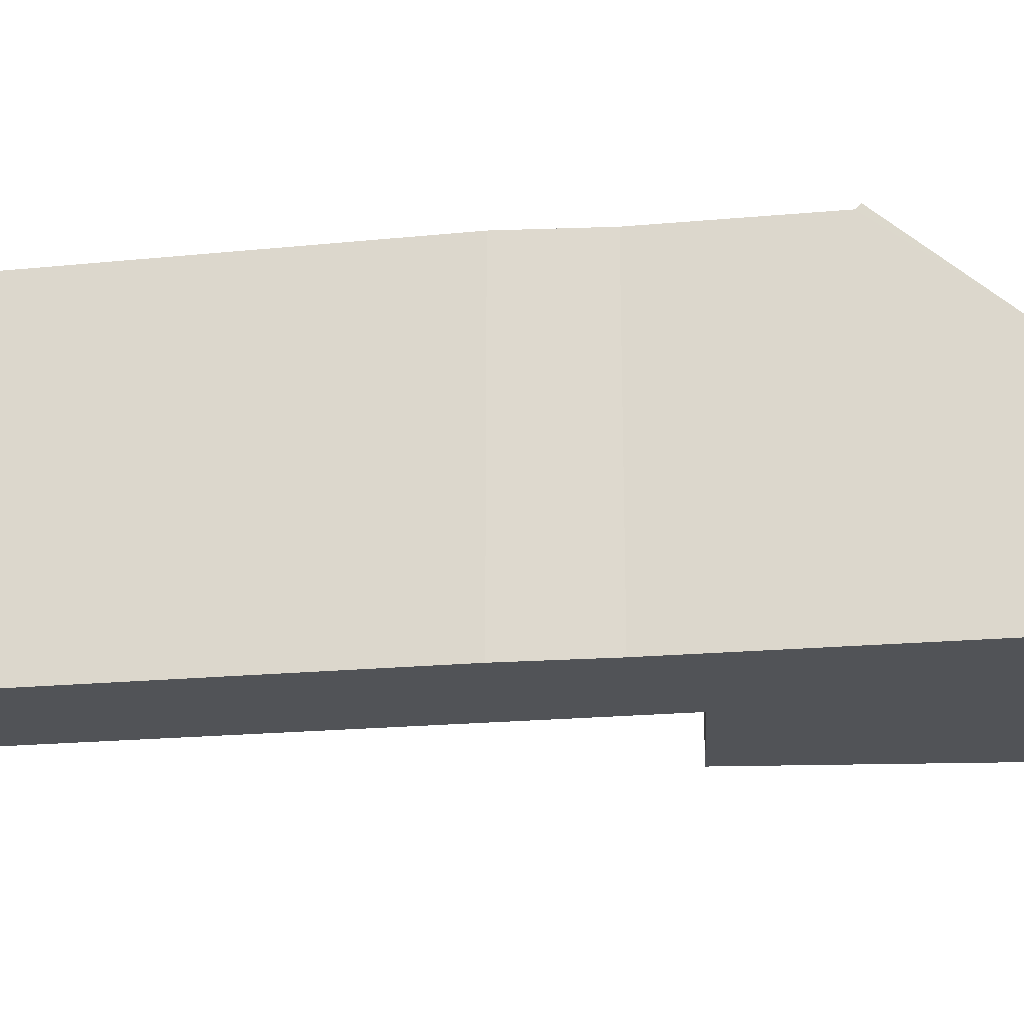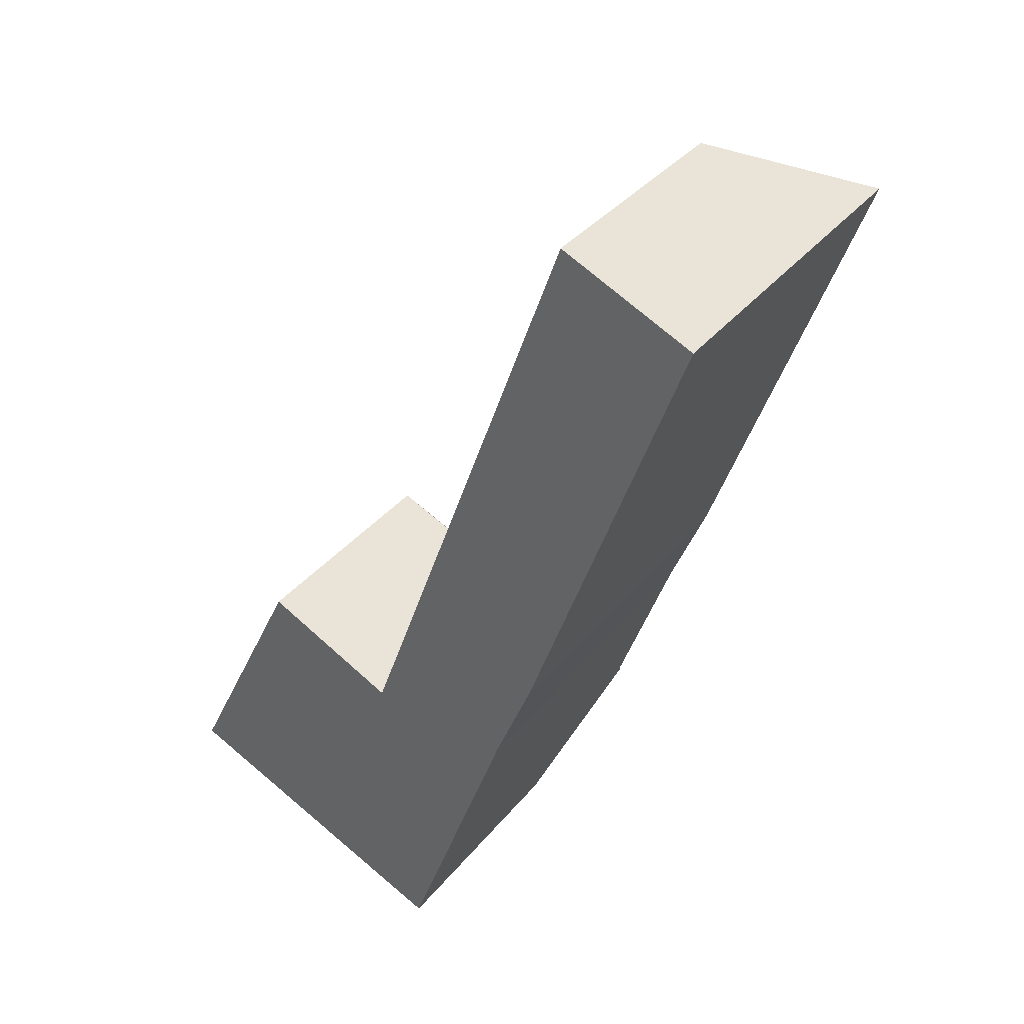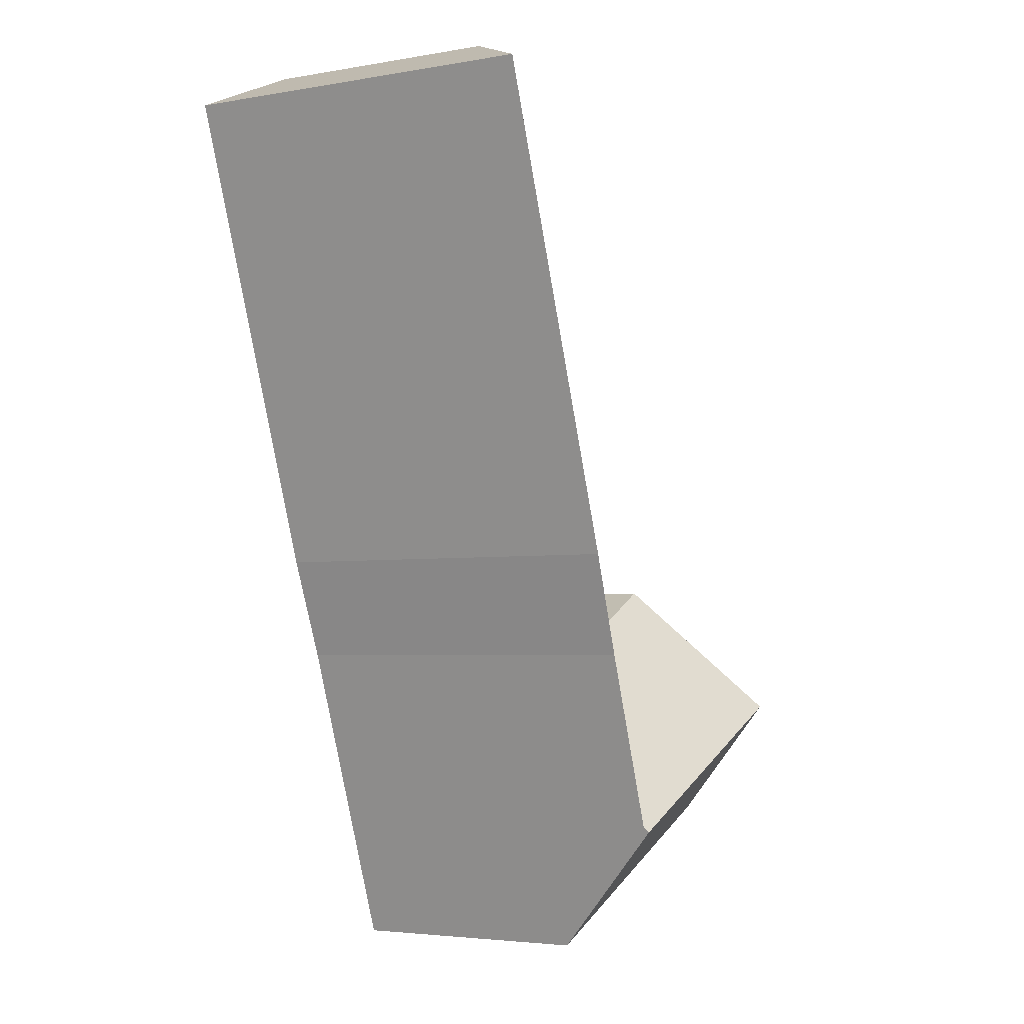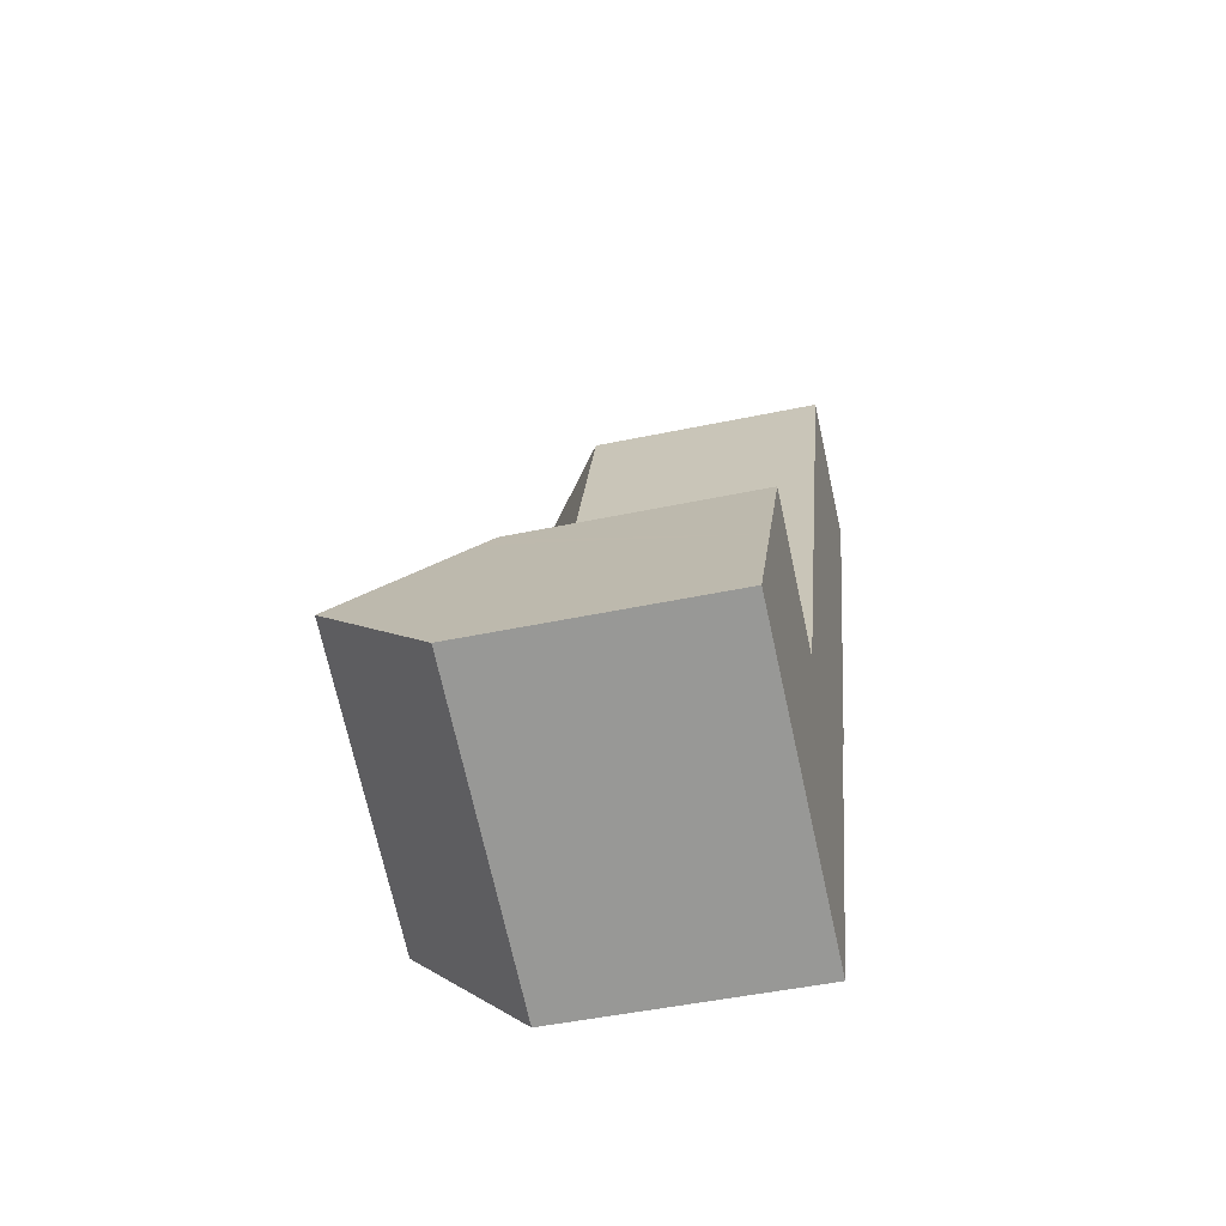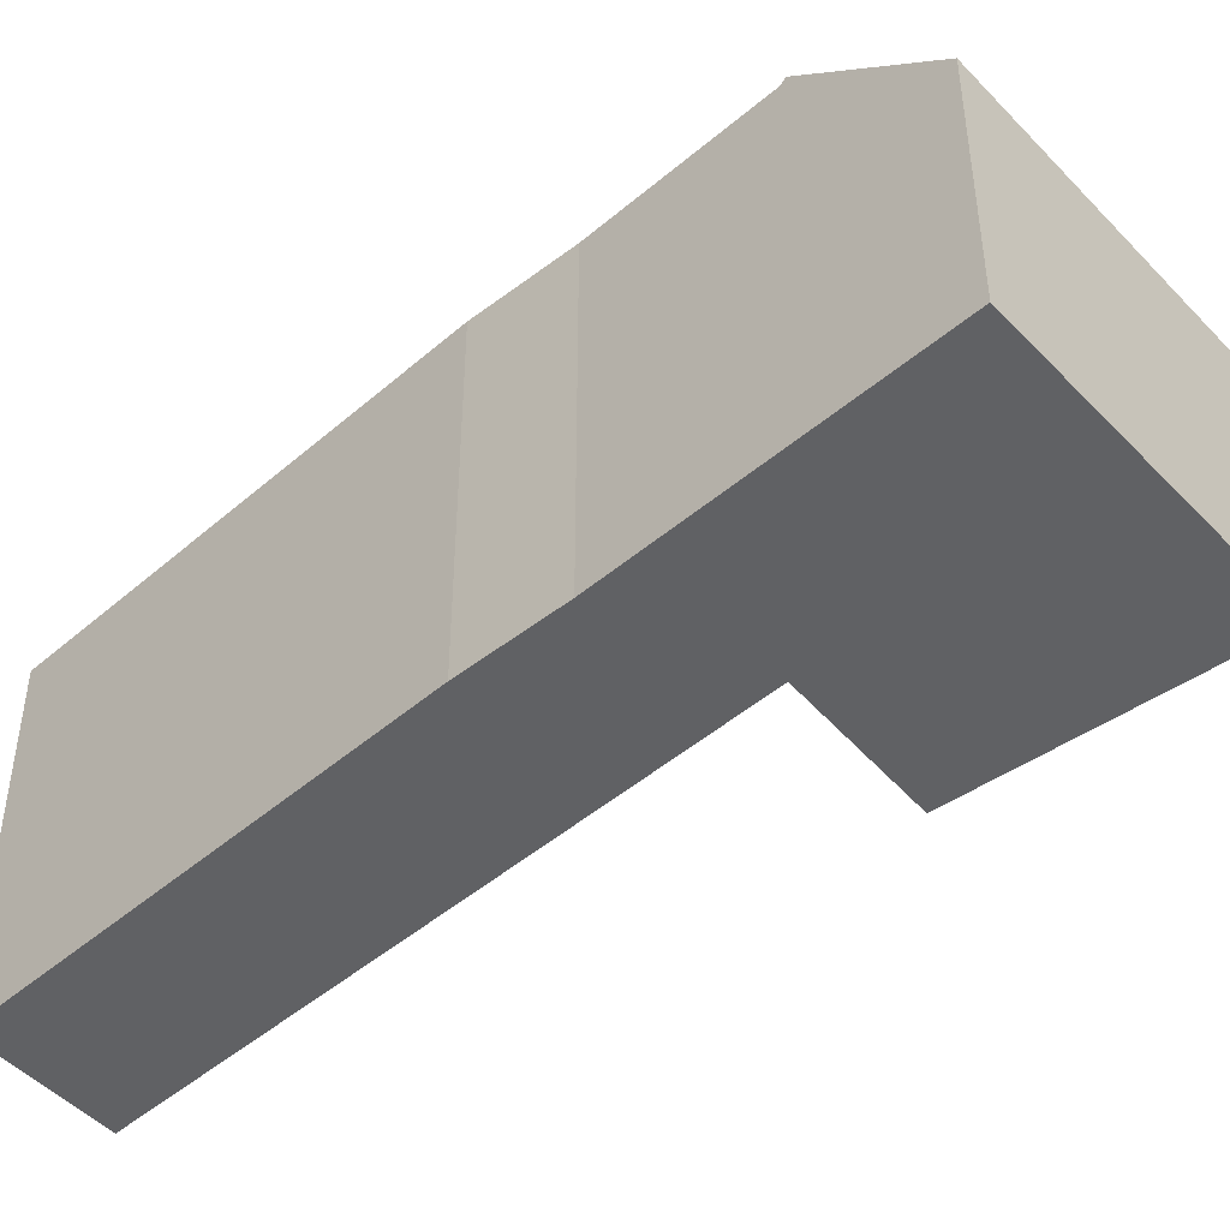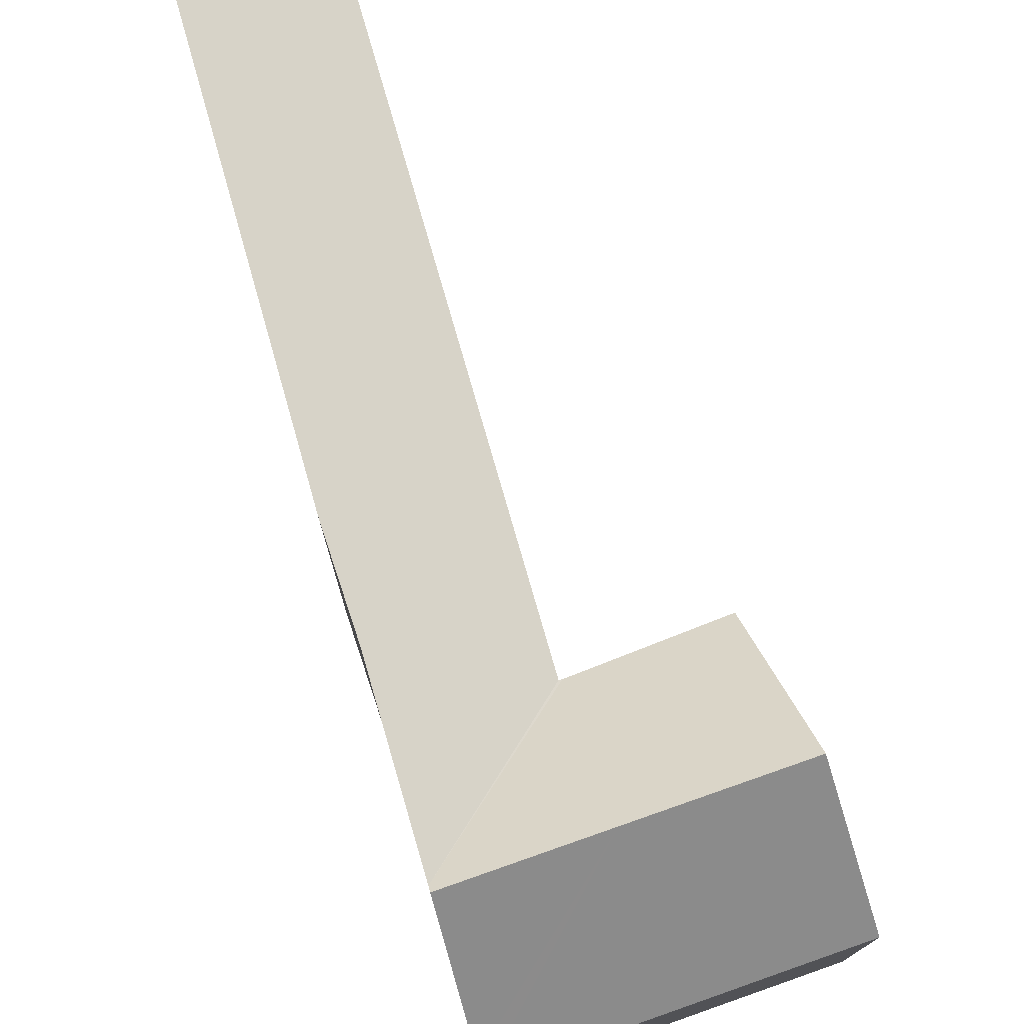
<metadata>
{"format":"obj","ext":"obj","renderer":"f3d","projection":"perspective","resolution":1024,"background":"white","views":[{"elev":-21.8,"azim":118.9,"up":"+Y"},{"elev":36.2,"azim":33.7,"up":"+Z"},{"elev":-4.0,"azim":120.1,"up":"+Z"},{"elev":-46.9,"azim":-76.5,"up":"+Z"},{"elev":-47.0,"azim":153.8,"up":"+Y"},{"elev":76.3,"azim":-176.3,"up":"+Y"}]}
</metadata>
<code>
v  25.07 14.75 30.12
v  10.63 10.07 7.572
v  19.57 9.955 32.57
v  18.41 14.88 11.39
v  16.78 14.75 7.358
v  16.03 14.75 5.294
v  14.18 14.75 0.223
v  8.585 14.96 2.35
v  14.1 14.96 0.006
v  10.51 9.968 7.63
v  2.433 14.96 4.963
v  5.017 9.744 10.24
v  4.74 10.3 9.671
v  4.909 9.961 10.02
v  12.43 10.6 -4.605
v  12.21 10.05 -5.189
v  10.9 10.05 -4.633
v  6.694 10.05 -2.844
v  0 10.05 6.154e-16
v  18.41 -6.972e-16 11.39
v  25.07 -1.845e-15 30.12
v  16.78 -4.505e-16 7.358
v  16.03 -3.242e-16 5.294
v  12.21 3.177e-16 -5.189
v  14.18 -1.365e-17 0.223
v  14.1 -3.674e-19 0.006
v  12.43 2.82e-16 -4.605
v  0 0 0
v  10.9 2.837e-16 -4.633
v  6.694 1.741e-16 -2.844
v  2.433 -3.039e-16 4.963
v  5.017 -6.268e-16 10.24
v  4.74 -5.922e-16 9.671
v  4.909 -6.134e-16 10.02
v  10.63 -4.637e-16 7.572
v  10.51 -4.672e-16 7.63
v  19.57 -1.994e-15 32.57
g defaultobject
f 1 2 3
f 2 1 4
f 2 4 5
f 2 5 6
f 2 6 7
f 8 7 9
f 7 8 10
f 10 8 11
f 10 11 12
f 12 11 13
f 12 13 14
f 7 10 2
f 15 8 9
f 8 15 16
f 8 16 17
f 8 17 18
f 8 18 11
f 11 18 19
f 1 20 4
f 20 1 21
f 20 5 4
f 5 20 22
f 22 6 5
f 6 22 7
f 7 22 15
f 15 22 16
f 16 22 23
f 16 23 24
f 24 23 25
f 24 25 26
f 24 26 27
f 15 9 7
f 24 17 16
f 17 24 18
f 18 24 19
f 19 24 28
f 28 24 29
f 28 29 30
f 28 11 19
f 11 28 13
f 13 28 31
f 13 31 14
f 14 31 12
f 12 31 32
f 32 31 33
f 32 33 34
f 32 10 12
f 10 35 2
f 35 10 32
f 35 32 36
f 3 21 1
f 21 3 37
f 35 3 2
f 3 35 37
f 37 20 21
f 20 37 35
f 20 35 22
f 22 35 23
f 23 35 25
f 25 35 36
f 25 36 32
f 25 32 26
f 26 32 27
f 27 32 34
f 27 34 33
f 27 33 31
f 27 31 24
f 24 31 29
f 29 31 30
f 30 31 28

</code>
